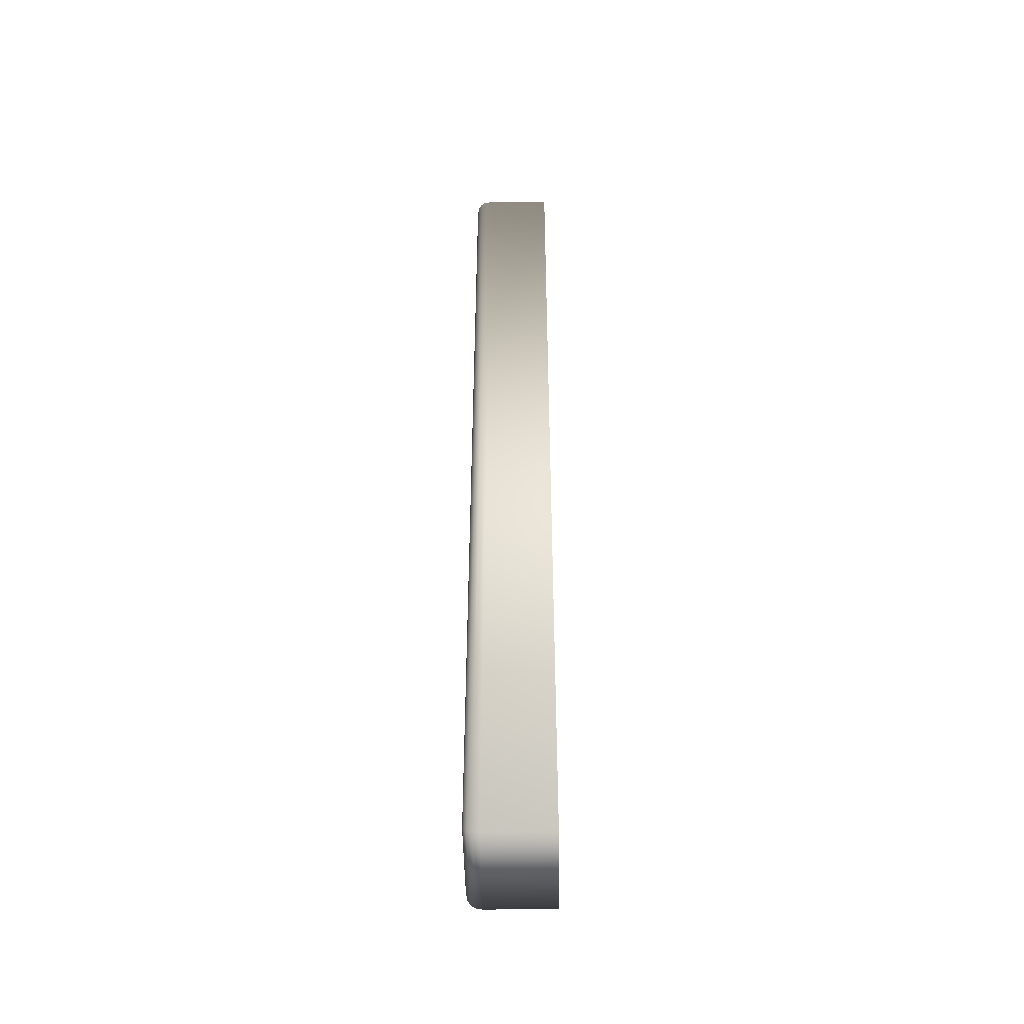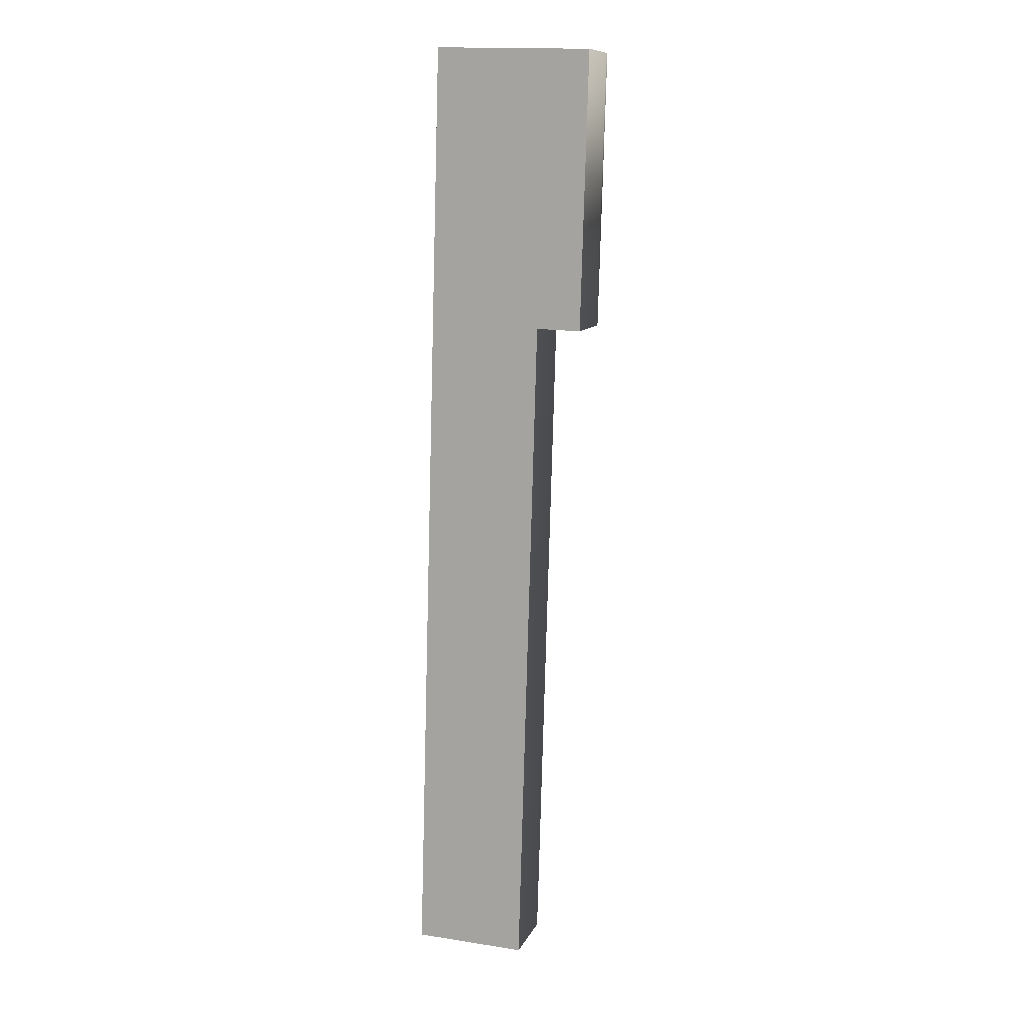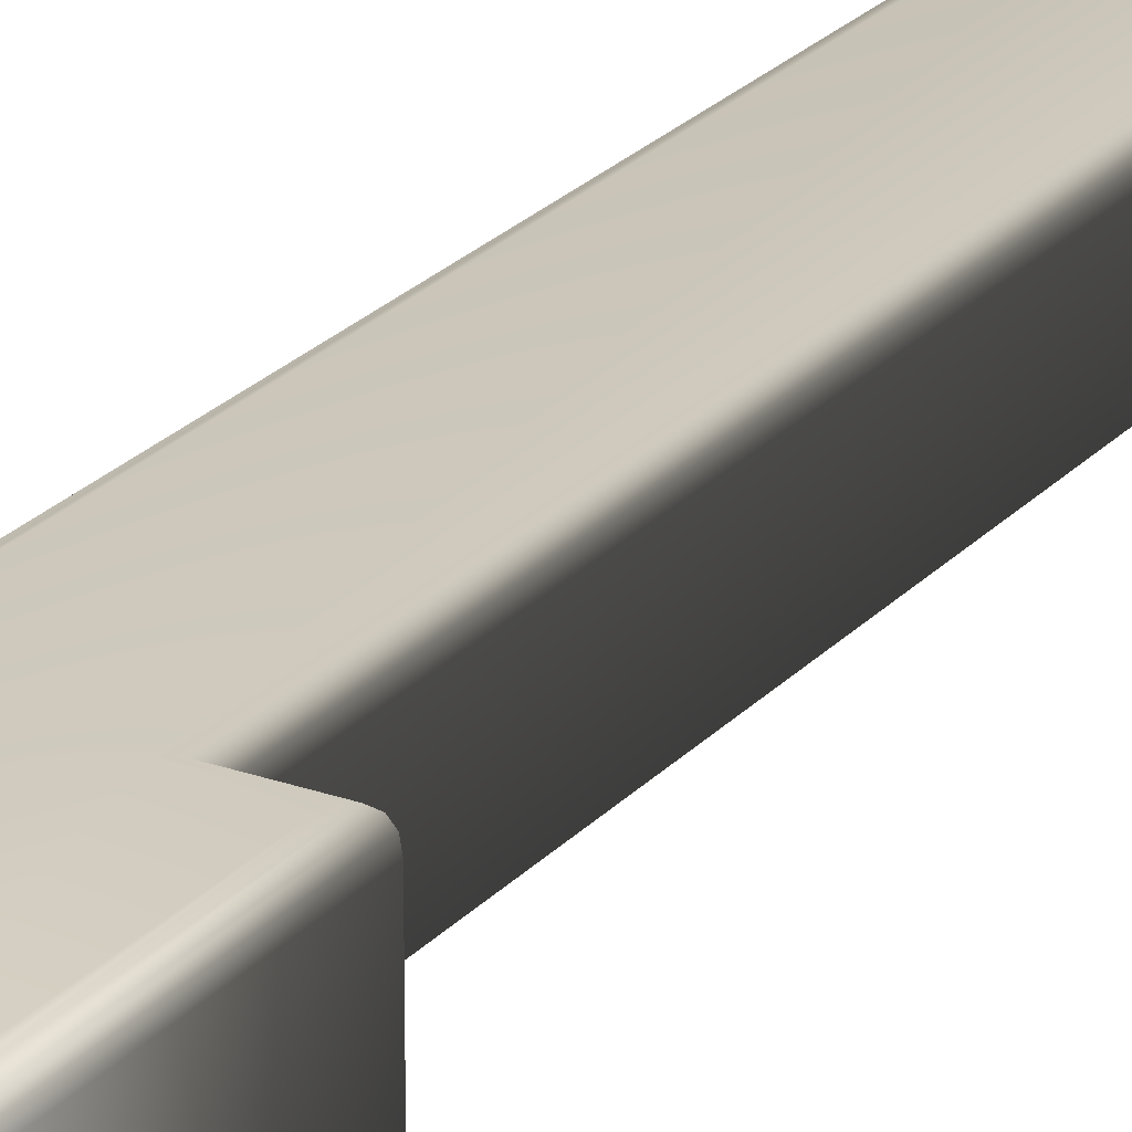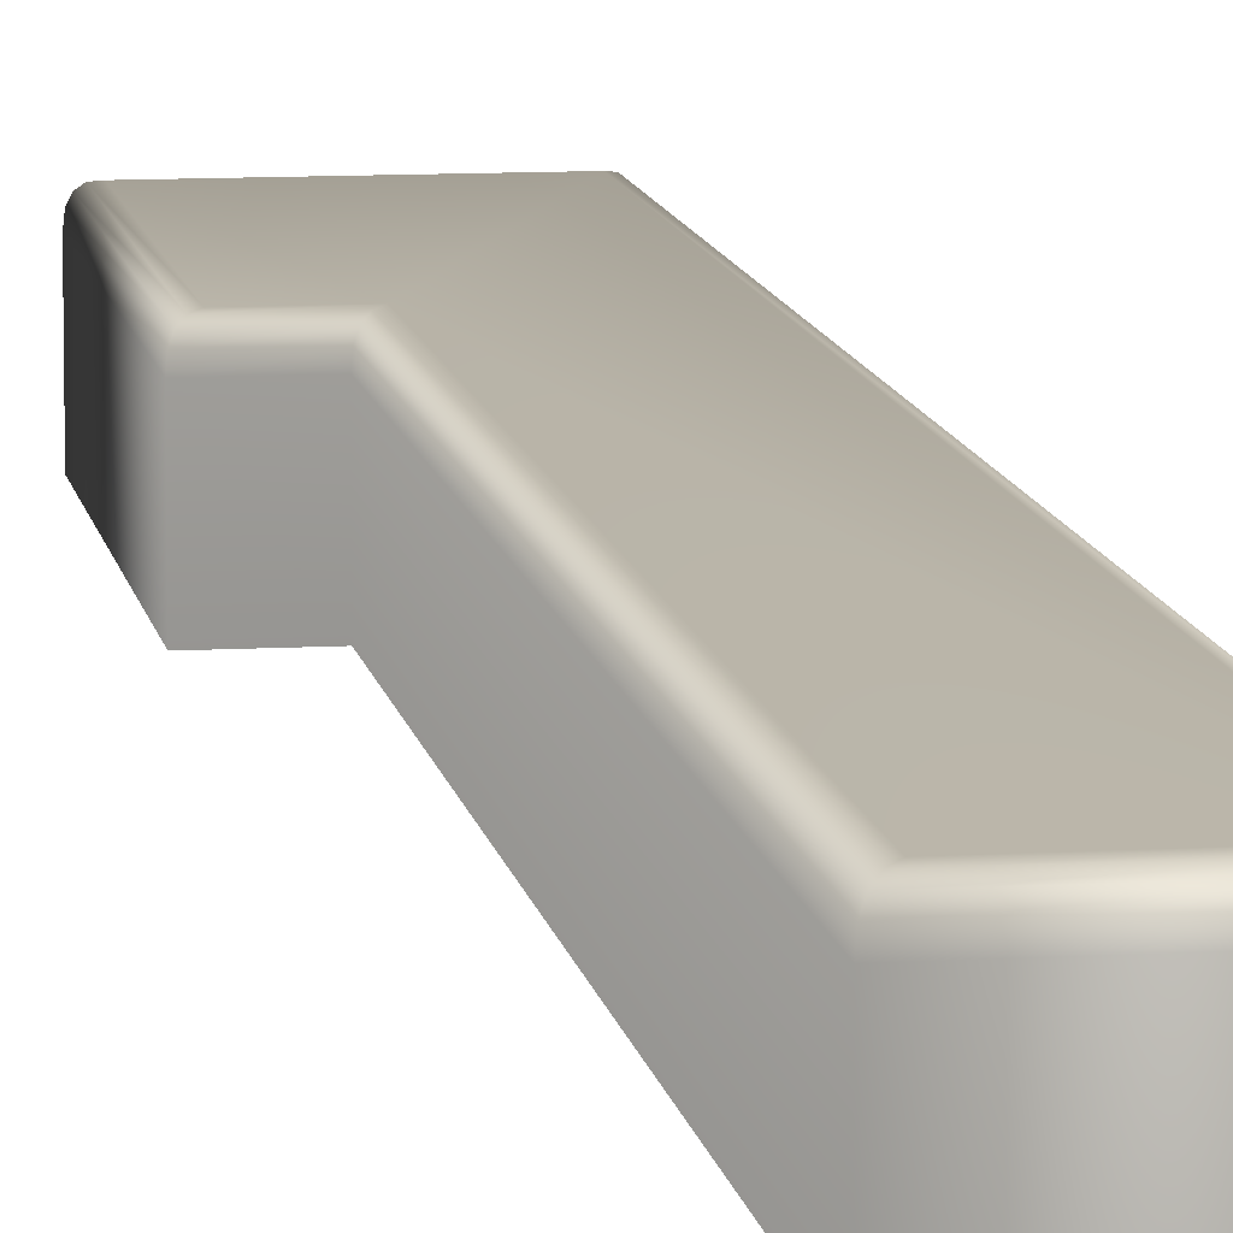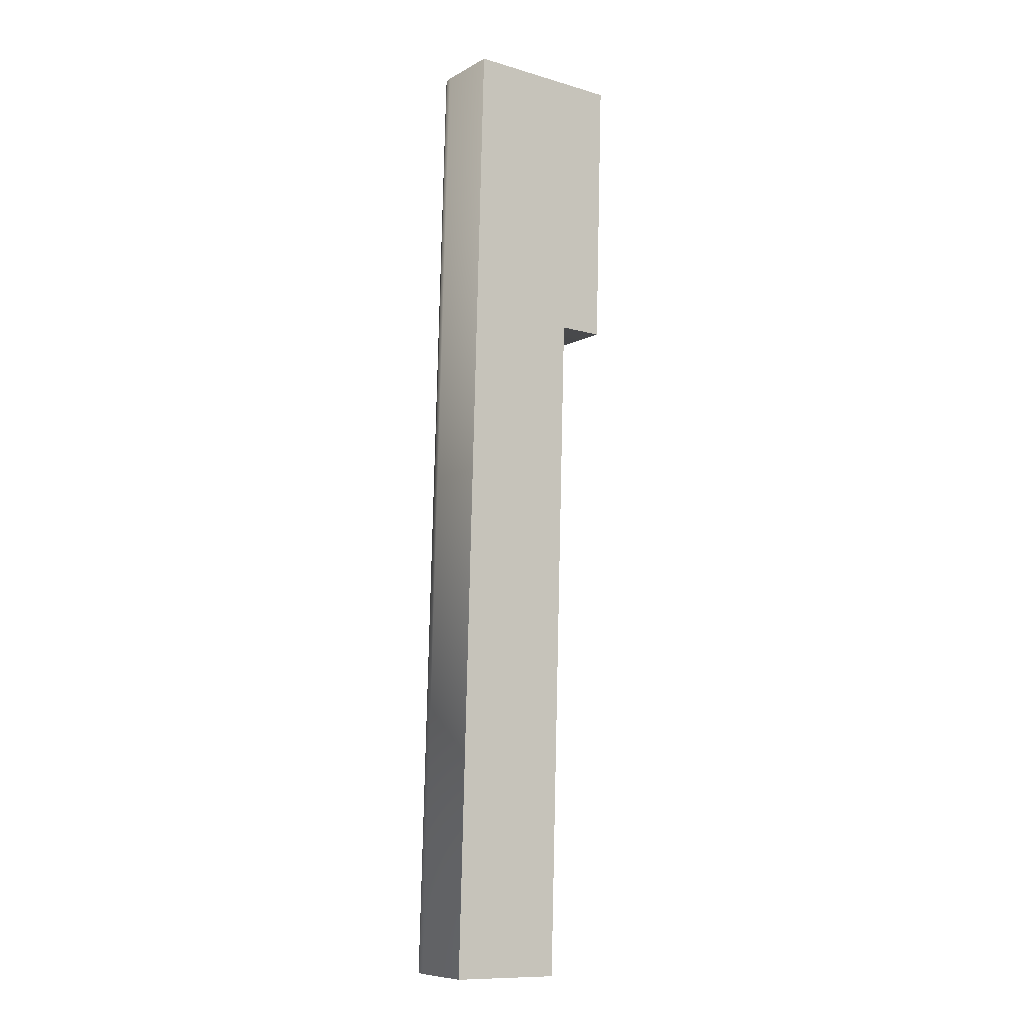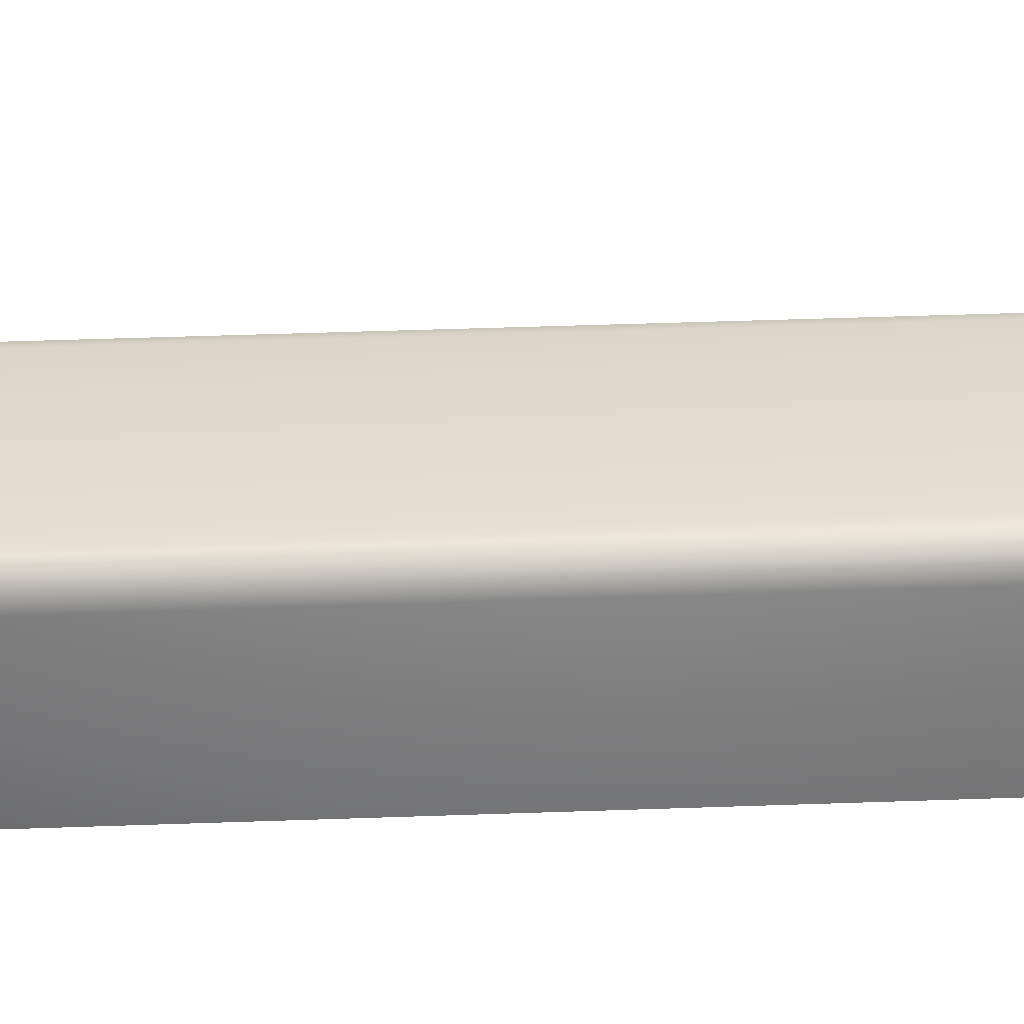
<metadata>
{"format":"obj","ext":"obj","renderer":"f3d","projection":"perspective","resolution":1024,"background":"white","views":[{"elev":-45.5,"azim":-89.0,"up":"+Z"},{"elev":11.0,"azim":17.4,"up":"+Z"},{"elev":23.8,"azim":32.3,"up":"+Y"},{"elev":9.9,"azim":172.9,"up":"+Y"},{"elev":-8.8,"azim":-35.0,"up":"+Z"},{"elev":33.7,"azim":-91.4,"up":"+Y"}]}
</metadata>
<code>
o Line034_Mesh.070
v 0.2405 1.036 0.3193
v 0.2454 1.036 0.4942
v 0.2742 1.036 0.4934
v 0.2728 1.036 0.4428
v 0.2646 1.036 0.443
v 0.2611 1.036 0.3187
v 0.2405 1.021 0.3193
v 0.2454 1.021 0.4942
v 0.2742 1.021 0.4934
v 0.2728 1.021 0.4428
v 0.2646 1.021 0.443
v 0.2611 1.021 0.3187
v 0.2641 1.035 0.4435
v 0.2646 1.033 0.443
v 0.2645 1.035 0.4431
v 0.2606 1.035 0.3193
v 0.2611 1.033 0.3187
v 0.261 1.035 0.3189
v 0.241 1.035 0.3198
v 0.2405 1.033 0.3193
v 0.2406 1.035 0.3195
v 0.2459 1.035 0.4936
v 0.2454 1.033 0.4942
v 0.2456 1.035 0.494
v 0.2737 1.035 0.4929
v 0.2742 1.033 0.4934
v 0.2741 1.035 0.4932
v 0.2723 1.035 0.4433
v 0.2728 1.033 0.4428
v 0.2727 1.035 0.4429
v 0.2627 1.036 0.4451
v 0.2635 1.036 0.4442
v 0.2592 1.036 0.3209
v 0.26 1.036 0.3199
v 0.2425 1.036 0.3213
v 0.2416 1.036 0.3205
v 0.2473 1.036 0.4921
v 0.2465 1.036 0.493
v 0.2722 1.036 0.4913
v 0.2731 1.036 0.4922
v 0.2709 1.036 0.4449
v 0.2717 1.036 0.444
f 31 33 35 37 39 41
f 11 10 9 8 7 12
f 14 11 12 17
f 17 12 7 20
f 20 7 8 23
f 23 8 9 26
f 26 9 10 29
f 29 10 11 14
f 33 31 32 34
f 34 32 13 16
f 35 33 34 36
f 36 34 16 19
f 37 35 36 38
f 38 36 19 22
f 39 37 38 40
f 40 38 22 25
f 41 39 40 42
f 42 40 25 28
f 31 41 42 32
f 32 42 28 13
f 14 17 18 15
f 15 18 16 13
f 17 20 21 18
f 18 21 19 16
f 20 23 24 21
f 21 24 22 19
f 23 26 27 24
f 24 27 25 22
f 26 29 30 27
f 27 30 28 25
f 29 14 15 30
f 30 15 13 28

</code>
